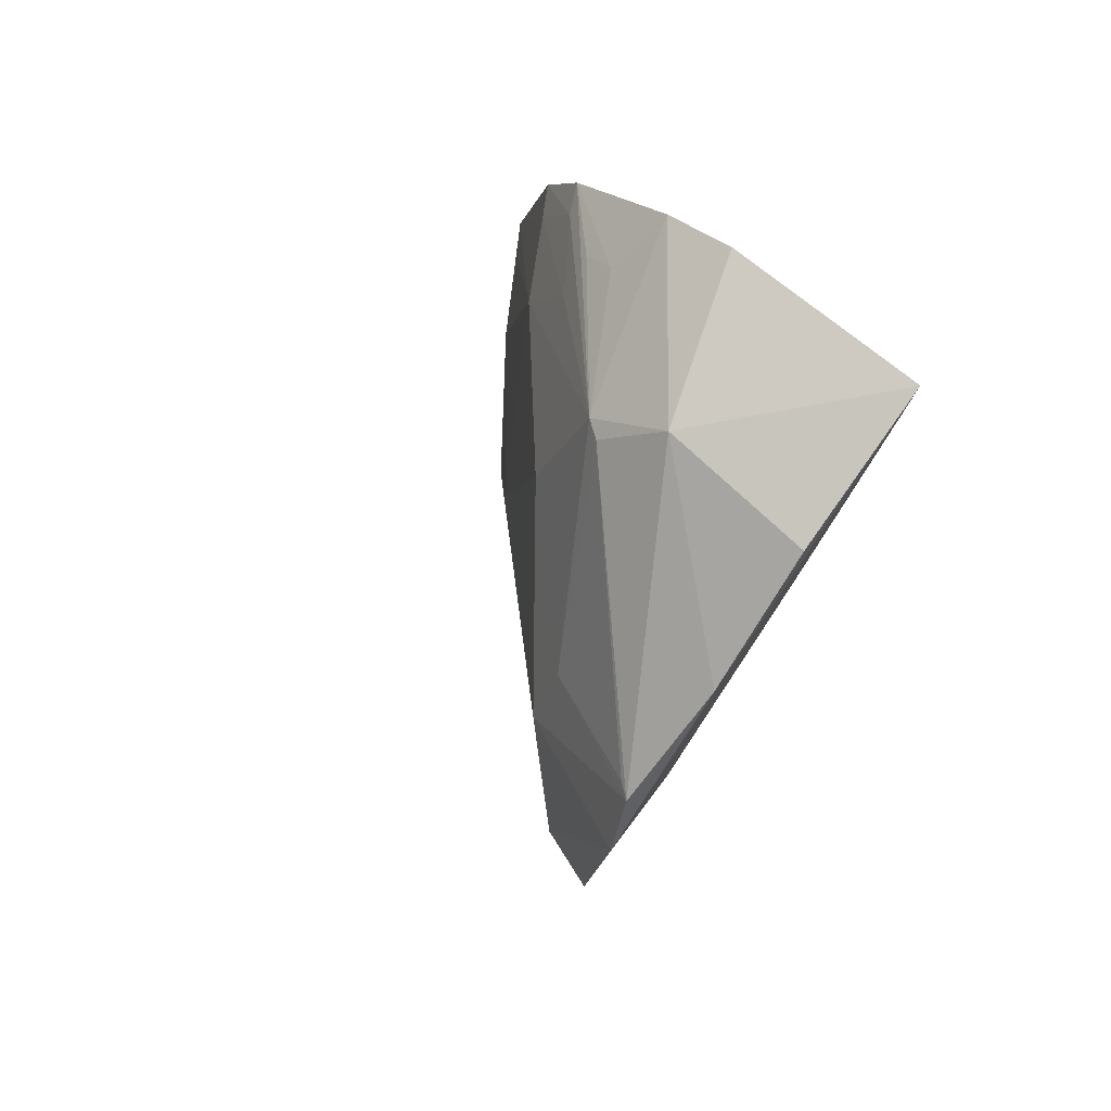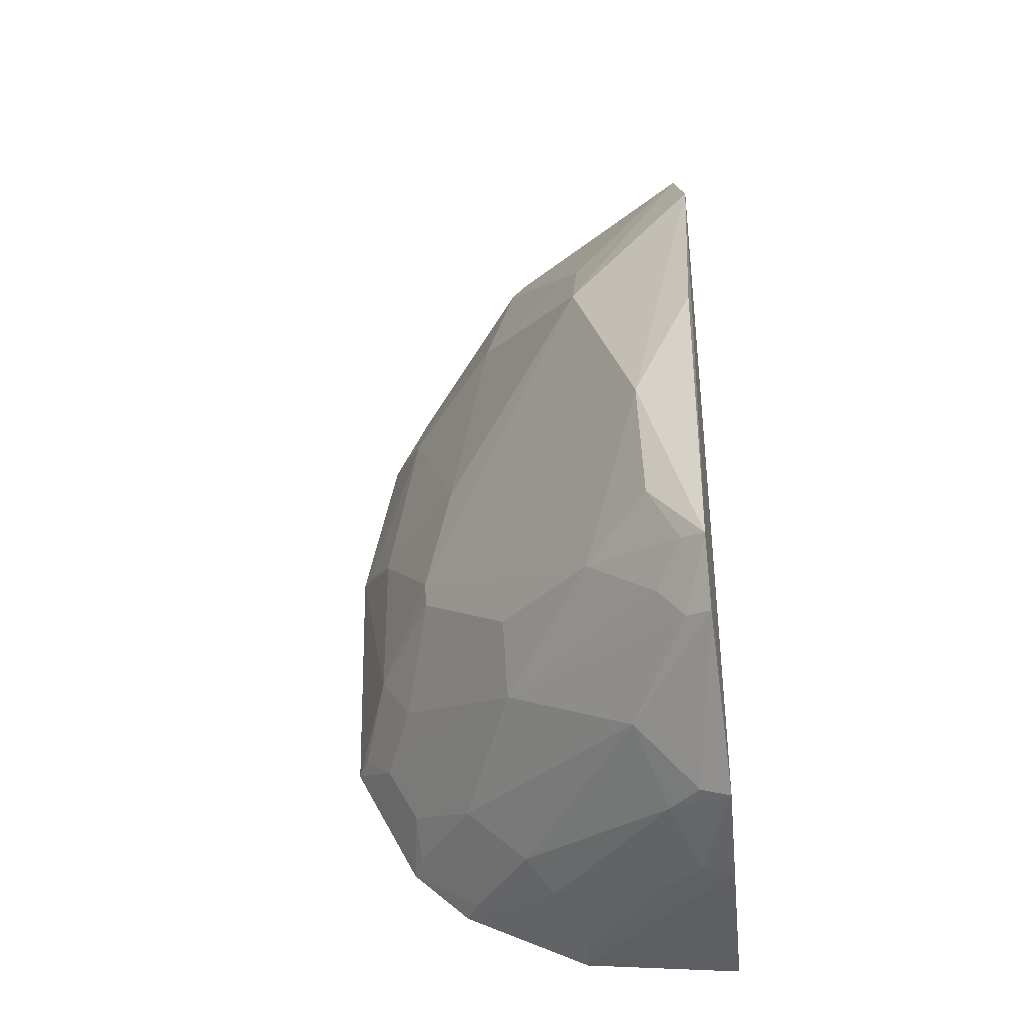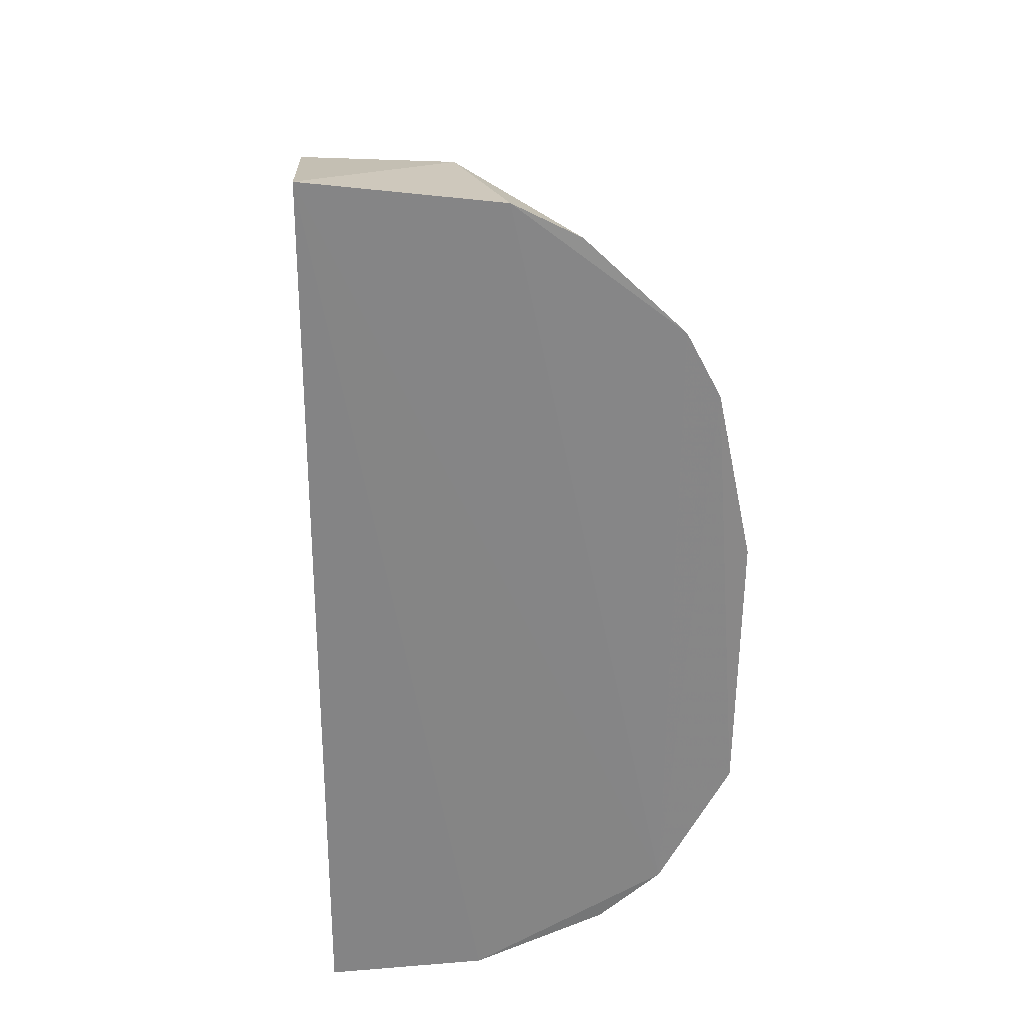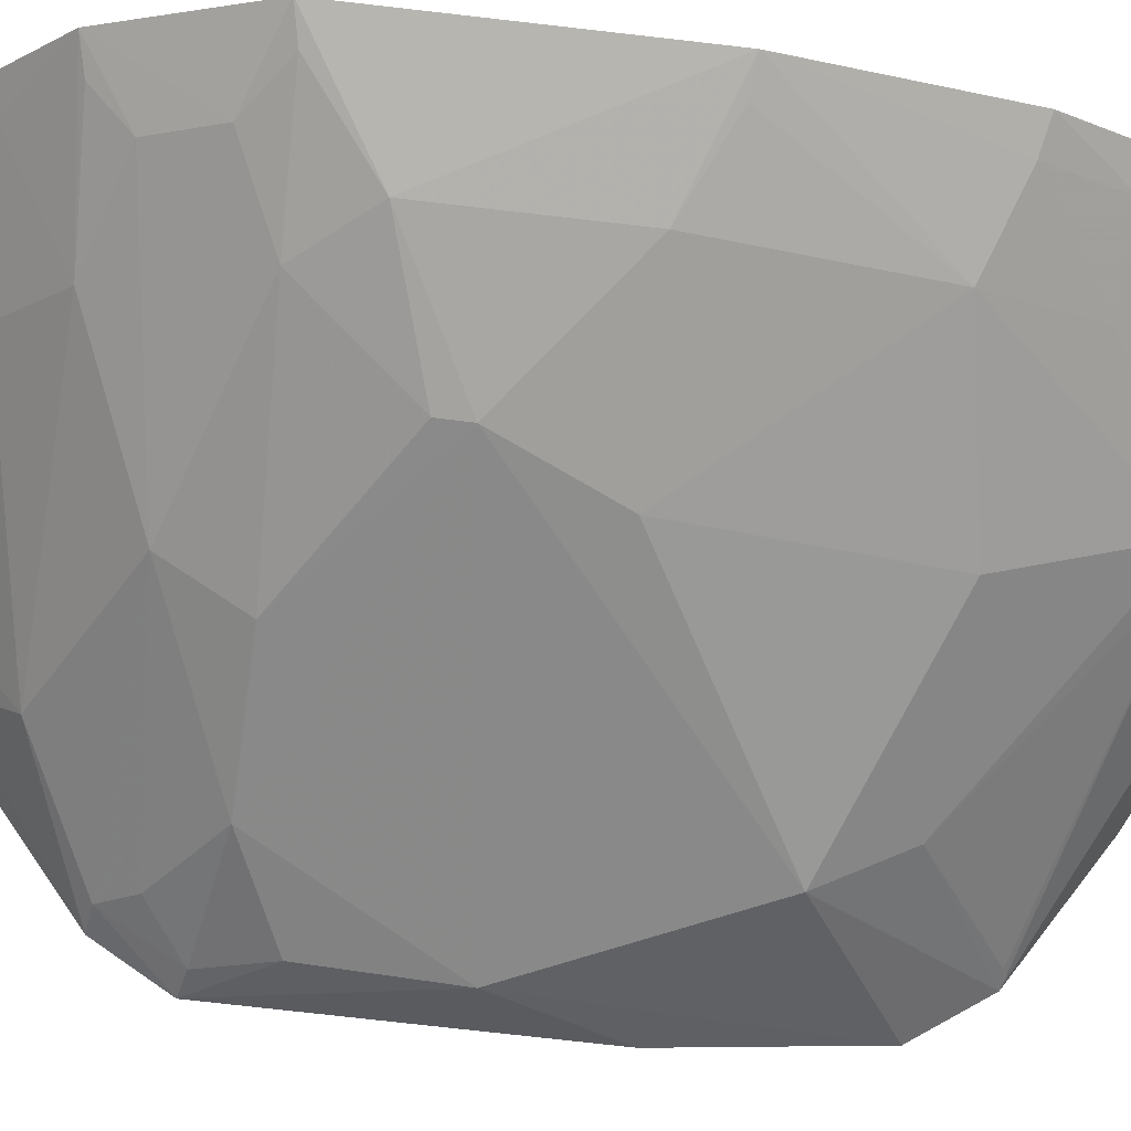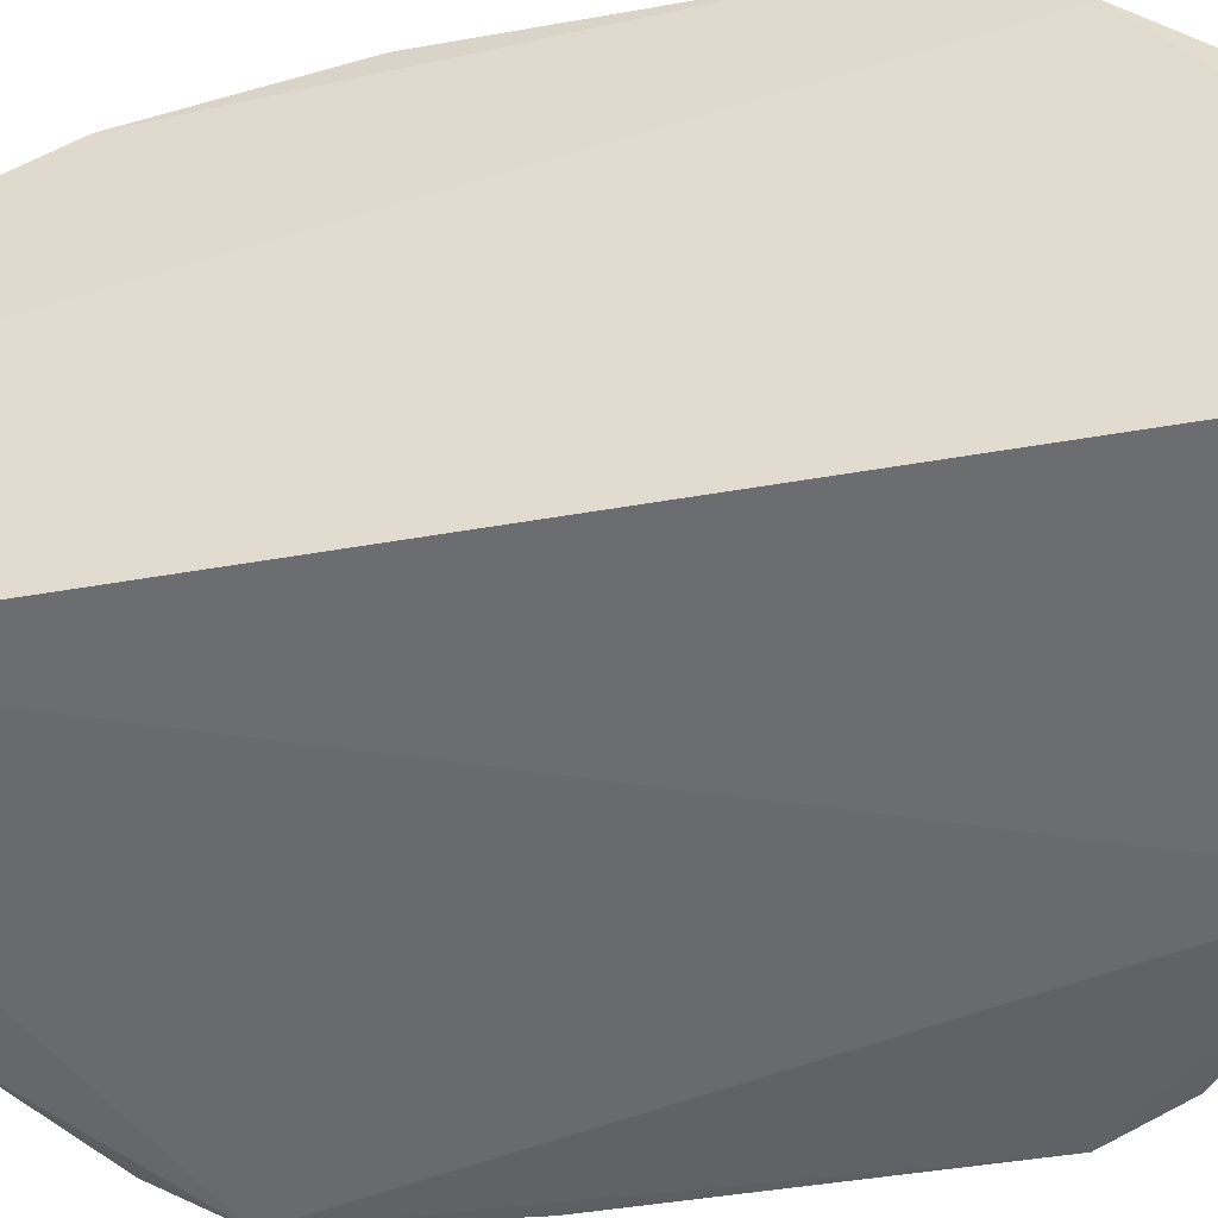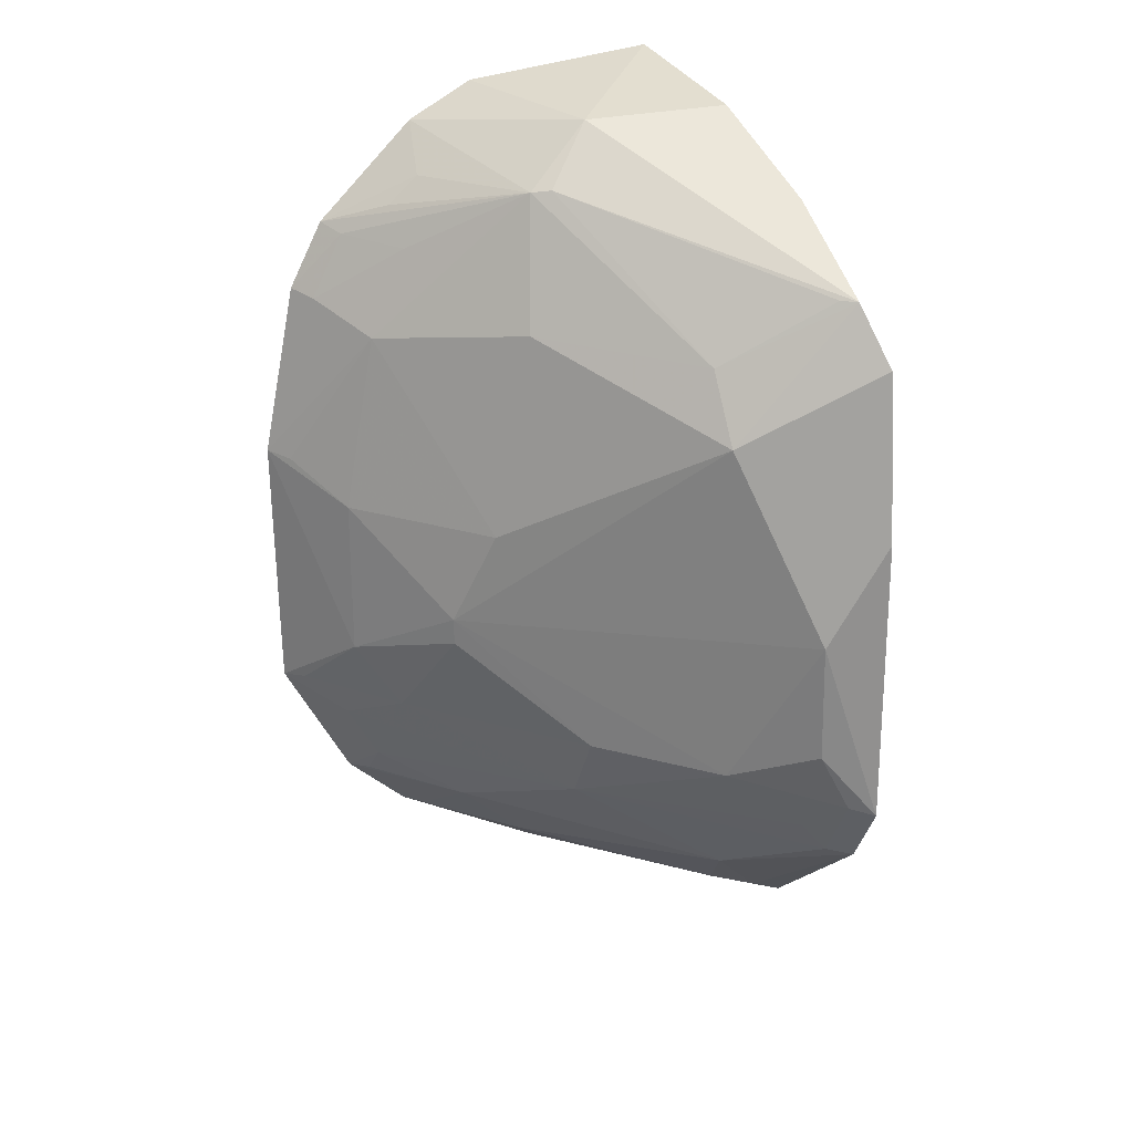
<metadata>
{"format":"obj","ext":"obj","renderer":"f3d","projection":"perspective","resolution":1024,"background":"white","views":[{"elev":79.7,"azim":-53.1,"up":"+Z"},{"elev":-35.3,"azim":-80.6,"up":"+Z"},{"elev":28.2,"azim":88.2,"up":"+Z"},{"elev":71.5,"azim":-83.1,"up":"+Y"},{"elev":-50.8,"azim":100.8,"up":"+Y"},{"elev":25.1,"azim":-116.8,"up":"+Z"}]}
</metadata>
<code>
v -0.1785 0.2357 0.2009
v -0.1788 0.235 -0.1964
v -0.1703 0.3887 -0.1339
v -0.1718 0.4209 0.03686
v -0.3811 0.2276 -0.09262
v -0.1746 0.3199 0.1927
v -0.1743 0.3047 -0.187
v -0.3074 0.2275 -0.173
v -0.2562 0.3689 -0.03376
v -0.1717 0.4057 0.1101
v -0.353 0.2326 0.1311
v -0.3698 0.2265 0.1064
v -0.2654 0.2303 -0.1884
v -0.3163 0.2659 -0.1413
v -0.2273 0.3252 -0.1564
v -0.1702 0.4189 -0.07712
v -0.1722 0.3909 0.1381
v -0.2701 0.3377 0.1076
v -0.2421 0.2983 0.1874
v -0.3041 0.2303 0.1604
v -0.3442 0.2835 0.07384
v -0.3664 0.2278 -0.1203
v -0.2997 0.3239 -0.07471
v -0.1723 0.362 -0.1588
v -0.2491 0.2587 -0.1836
v -0.2254 0.3531 -0.1305
v -0.2901 0.2545 -0.1681
v -0.2115 0.3988 -0.04887
v -0.2121 0.3849 0.0962
v -0.1742 0.3485 0.1783
v -0.2499 0.3273 0.162
v -0.2485 0.234 0.1881
v -0.3736 0.2535 -0.009605
v -0.2704 0.3548 0.02011
v -0.3049 0.2403 -0.168
v -0.3434 0.2807 -0.07833
v -0.2643 0.2439 -0.1844
v -0.2154 0.3143 -0.1692
v -0.183 0.356 -0.1575
v -0.2845 0.3242 -0.1047
v -0.1956 0.3978 -0.08996
v -0.2118 0.399 0.0201
v -0.2259 0.3826 -0.07487
v -0.1829 0.3997 0.1076
v -0.2554 0.3202 0.1633
v -0.3276 0.2835 0.1033
v -0.1981 0.3558 0.1604
v -0.3795 0.2278 0.03477
v -0.2564 0.3694 -0.02204
v -0.3581 0.2501 -0.1036
v -0.372 0.2513 -0.06262
v -0.1885 0.3036 -0.1837
v -0.1962 0.3836 -0.1157
v -0.183 0.4144 0.03555
v -0.1814 0.4127 -0.07469
v -0.2111 0.3682 0.1333
v -0.1835 0.3859 0.1349
v -0.3481 0.2386 0.1312
v -0.1963 0.3686 0.1486
v -0.36 0.2384 -0.118
v -0.3747 0.2379 -0.08948
v -0.182 0.3832 -0.131
f 6 1 3
f 7 1 2
f 7 3 1
f 8 2 1
f 12 8 1
f 12 5 8
f 13 7 2
f 13 2 8
f 16 10 3
f 16 4 10
f 17 6 3
f 17 3 10
f 19 1 6
f 20 12 1
f 20 11 12
f 20 19 11
f 21 12 11
f 22 8 5
f 24 3 7
f 25 7 13
f 26 15 14
f 27 14 15
f 28 4 16
f 30 19 6
f 30 6 17
f 31 29 18
f 31 19 30
f 32 20 1
f 32 1 19
f 32 19 20
f 33 12 21
f 34 21 18
f 34 18 29
f 35 22 14
f 35 8 22
f 35 27 8
f 35 14 27
f 37 25 13
f 37 13 8
f 37 27 25
f 37 8 27
f 38 15 24
f 38 27 15
f 38 25 27
f 39 24 15
f 39 15 26
f 39 26 3
f 39 3 24
f 40 26 14
f 40 36 23
f 41 16 3
f 42 4 28
f 42 34 29
f 43 23 9
f 43 9 28
f 43 41 40
f 43 40 23
f 44 10 4
f 44 4 29
f 45 11 19
f 45 19 31
f 46 31 18
f 46 18 21
f 46 45 31
f 46 21 11
f 47 31 30
f 47 30 17
f 48 33 5
f 48 5 12
f 48 12 33
f 49 33 21
f 49 36 33
f 49 9 23
f 49 23 36
f 49 21 34
f 49 34 42
f 49 42 28
f 49 28 9
f 50 36 40
f 51 5 33
f 51 33 36
f 52 38 24
f 52 24 7
f 52 7 25
f 52 25 38
f 53 41 3
f 53 26 40
f 53 40 41
f 54 42 29
f 54 29 4
f 54 4 42
f 55 43 28
f 55 28 16
f 55 16 41
f 55 41 43
f 56 44 29
f 56 29 31
f 57 17 10
f 57 10 44
f 57 44 56
f 57 56 31
f 57 31 17
f 58 46 11
f 58 11 45
f 58 45 46
f 59 47 17
f 59 17 31
f 59 31 47
f 60 22 5
f 60 14 22
f 60 50 40
f 60 40 14
f 61 36 50
f 61 51 36
f 61 5 51
f 61 60 5
f 61 50 60
f 62 53 3
f 62 3 26
f 62 26 53

</code>
